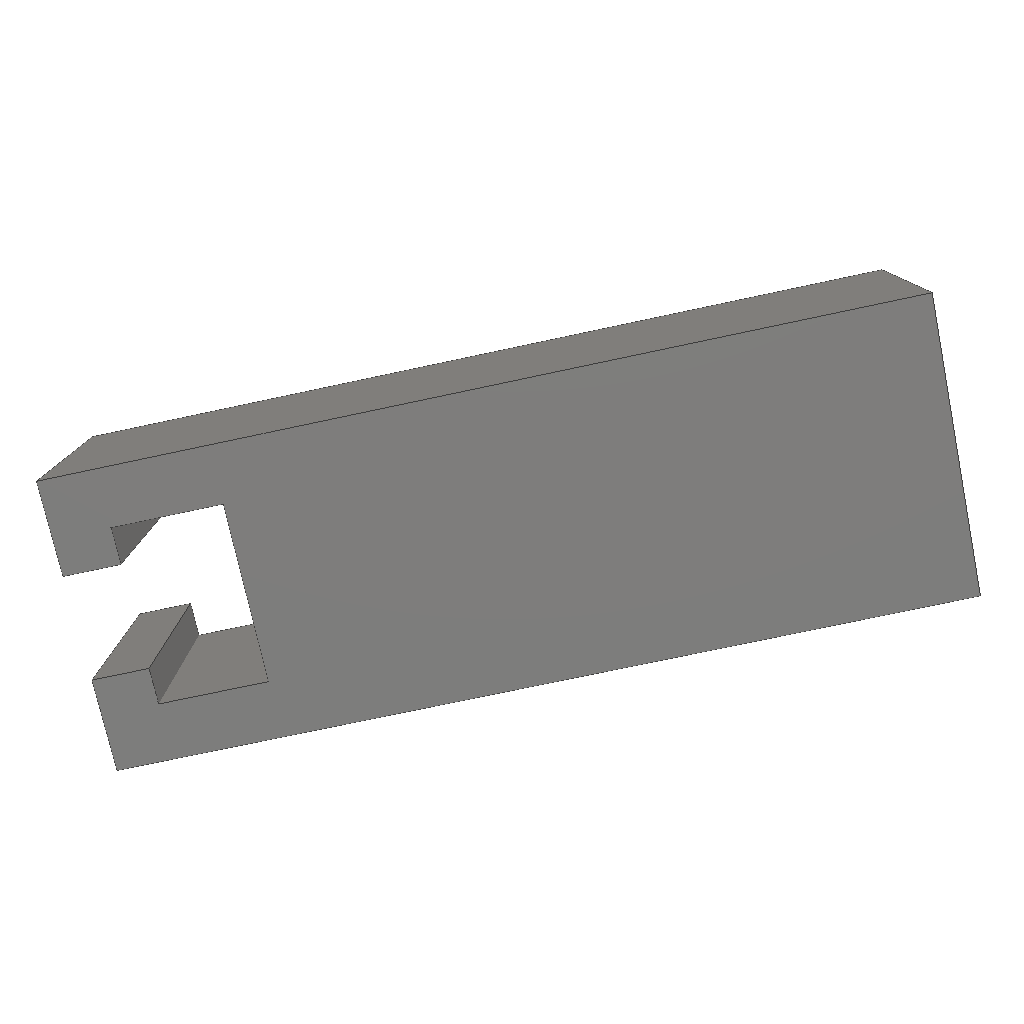
<metadata>
{"format":"step","ext":"stp","renderer":"f3d","projection":"perspective","resolution":1024,"background":"white","views":[{"elev":-77.0,"azim":-168.0,"up":"+Z"}]}
</metadata>
<code>
ISO-10303-21;
DATA;
#1=MECHANICAL_DESIGN_GEOMETRIC_PRESENTATION_REPRESENTATION('',(#4),#447);
#2=SHAPE_REPRESENTATION_RELATIONSHIP('SRR','None',#454,#3);
#3=ADVANCED_BREP_SHAPE_REPRESENTATION('',(#5),#446);
#4=STYLED_ITEM('',(#463),#5);
#5=MANIFOLD_SOLID_BREP('Solid2',#266);
#6=FACE_OUTER_BOUND('',#20,.T.);
#7=FACE_OUTER_BOUND('',#21,.T.);
#8=FACE_OUTER_BOUND('',#22,.T.);
#9=FACE_OUTER_BOUND('',#23,.T.);
#10=FACE_OUTER_BOUND('',#24,.T.);
#11=FACE_OUTER_BOUND('',#25,.T.);
#12=FACE_OUTER_BOUND('',#26,.T.);
#13=FACE_OUTER_BOUND('',#27,.T.);
#14=FACE_OUTER_BOUND('',#28,.T.);
#15=FACE_OUTER_BOUND('',#29,.T.);
#16=FACE_OUTER_BOUND('',#30,.T.);
#17=FACE_OUTER_BOUND('',#31,.T.);
#18=FACE_OUTER_BOUND('',#32,.T.);
#19=FACE_OUTER_BOUND('',#33,.T.);
#20=EDGE_LOOP('',(#166,#167,#168,#169));
#21=EDGE_LOOP('',(#170,#171,#172,#173,#174,#175,#176,#177,#178,#179,#180,
#181));
#22=EDGE_LOOP('',(#182,#183,#184,#185));
#23=EDGE_LOOP('',(#186,#187,#188,#189));
#24=EDGE_LOOP('',(#190,#191,#192,#193));
#25=EDGE_LOOP('',(#194,#195,#196,#197));
#26=EDGE_LOOP('',(#198,#199,#200,#201));
#27=EDGE_LOOP('',(#202,#203,#204,#205));
#28=EDGE_LOOP('',(#206,#207,#208,#209));
#29=EDGE_LOOP('',(#210,#211,#212,#213));
#30=EDGE_LOOP('',(#214,#215,#216,#217));
#31=EDGE_LOOP('',(#218,#219,#220,#221));
#32=EDGE_LOOP('',(#222,#223,#224,#225));
#33=EDGE_LOOP('',(#226,#227,#228,#229,#230,#231,#232,#233,#234,#235,#236,
#237));
#34=LINE('',#373,#70);
#35=LINE('',#375,#71);
#36=LINE('',#377,#72);
#37=LINE('',#378,#73);
#38=LINE('',#381,#74);
#39=LINE('',#383,#75);
#40=LINE('',#385,#76);
#41=LINE('',#387,#77);
#42=LINE('',#389,#78);
#43=LINE('',#391,#79);
#44=LINE('',#393,#80);
#45=LINE('',#395,#81);
#46=LINE('',#397,#82);
#47=LINE('',#399,#83);
#48=LINE('',#400,#84);
#49=LINE('',#404,#85);
#50=LINE('',#405,#86);
#51=LINE('',#406,#87);
#52=LINE('',#409,#88);
#53=LINE('',#410,#89);
#54=LINE('',#413,#90);
#55=LINE('',#414,#91);
#56=LINE('',#417,#92);
#57=LINE('',#418,#93);
#58=LINE('',#421,#94);
#59=LINE('',#422,#95);
#60=LINE('',#424,#96);
#61=LINE('',#427,#97);
#62=LINE('',#428,#98);
#63=LINE('',#431,#99);
#64=LINE('',#432,#100);
#65=LINE('',#435,#101);
#66=LINE('',#436,#102);
#67=LINE('',#439,#103);
#68=LINE('',#440,#104);
#69=LINE('',#442,#105);
#70=VECTOR('',#307,10);
#71=VECTOR('',#308,10);
#72=VECTOR('',#309,10);
#73=VECTOR('',#310,10);
#74=VECTOR('',#313,10);
#75=VECTOR('',#314,10);
#76=VECTOR('',#315,10);
#77=VECTOR('',#316,10);
#78=VECTOR('',#317,10);
#79=VECTOR('',#318,10);
#80=VECTOR('',#319,10);
#81=VECTOR('',#320,10);
#82=VECTOR('',#321,10);
#83=VECTOR('',#322,10);
#84=VECTOR('',#323,10);
#85=VECTOR('',#326,10);
#86=VECTOR('',#327,10);
#87=VECTOR('',#328,10);
#88=VECTOR('',#331,10);
#89=VECTOR('',#332,10);
#90=VECTOR('',#335,10);
#91=VECTOR('',#336,10);
#92=VECTOR('',#339,10);
#93=VECTOR('',#340,10);
#94=VECTOR('',#343,10);
#95=VECTOR('',#344,10);
#96=VECTOR('',#347,10);
#97=VECTOR('',#350,10);
#98=VECTOR('',#351,10);
#99=VECTOR('',#354,10);
#100=VECTOR('',#355,10);
#101=VECTOR('',#358,10);
#102=VECTOR('',#359,10);
#103=VECTOR('',#362,10);
#104=VECTOR('',#363,10);
#105=VECTOR('',#366,10);
#106=VERTEX_POINT('',#371);
#107=VERTEX_POINT('',#372);
#108=VERTEX_POINT('',#374);
#109=VERTEX_POINT('',#376);
#110=VERTEX_POINT('',#380);
#111=VERTEX_POINT('',#382);
#112=VERTEX_POINT('',#384);
#113=VERTEX_POINT('',#386);
#114=VERTEX_POINT('',#388);
#115=VERTEX_POINT('',#390);
#116=VERTEX_POINT('',#392);
#117=VERTEX_POINT('',#394);
#118=VERTEX_POINT('',#396);
#119=VERTEX_POINT('',#398);
#120=VERTEX_POINT('',#402);
#121=VERTEX_POINT('',#403);
#122=VERTEX_POINT('',#408);
#123=VERTEX_POINT('',#412);
#124=VERTEX_POINT('',#416);
#125=VERTEX_POINT('',#420);
#126=VERTEX_POINT('',#426);
#127=VERTEX_POINT('',#430);
#128=VERTEX_POINT('',#434);
#129=VERTEX_POINT('',#438);
#130=EDGE_CURVE('',#106,#107,#34,.T.);
#131=EDGE_CURVE('',#106,#108,#35,.T.);
#132=EDGE_CURVE('',#109,#108,#36,.T.);
#133=EDGE_CURVE('',#107,#109,#37,.T.);
#134=EDGE_CURVE('',#108,#110,#38,.T.);
#135=EDGE_CURVE('',#110,#111,#39,.T.);
#136=EDGE_CURVE('',#111,#112,#40,.T.);
#137=EDGE_CURVE('',#112,#113,#41,.T.);
#138=EDGE_CURVE('',#113,#114,#42,.T.);
#139=EDGE_CURVE('',#114,#115,#43,.T.);
#140=EDGE_CURVE('',#115,#116,#44,.T.);
#141=EDGE_CURVE('',#116,#117,#45,.T.);
#142=EDGE_CURVE('',#117,#118,#46,.T.);
#143=EDGE_CURVE('',#118,#119,#47,.T.);
#144=EDGE_CURVE('',#119,#109,#48,.T.);
#145=EDGE_CURVE('',#120,#121,#49,.T.);
#146=EDGE_CURVE('',#121,#115,#50,.T.);
#147=EDGE_CURVE('',#120,#114,#51,.T.);
#148=EDGE_CURVE('',#122,#120,#52,.T.);
#149=EDGE_CURVE('',#122,#113,#53,.T.);
#150=EDGE_CURVE('',#123,#122,#54,.T.);
#151=EDGE_CURVE('',#123,#112,#55,.T.);
#152=EDGE_CURVE('',#124,#123,#56,.T.);
#153=EDGE_CURVE('',#124,#111,#57,.T.);
#154=EDGE_CURVE('',#125,#124,#58,.T.);
#155=EDGE_CURVE('',#125,#110,#59,.T.);
#156=EDGE_CURVE('',#106,#125,#60,.T.);
#157=EDGE_CURVE('',#126,#107,#61,.T.);
#158=EDGE_CURVE('',#126,#119,#62,.T.);
#159=EDGE_CURVE('',#127,#126,#63,.T.);
#160=EDGE_CURVE('',#127,#118,#64,.T.);
#161=EDGE_CURVE('',#128,#127,#65,.T.);
#162=EDGE_CURVE('',#128,#117,#66,.T.);
#163=EDGE_CURVE('',#129,#128,#67,.T.);
#164=EDGE_CURVE('',#129,#116,#68,.T.);
#165=EDGE_CURVE('',#121,#129,#69,.T.);
#166=ORIENTED_EDGE('',*,*,#130,.F.);
#167=ORIENTED_EDGE('',*,*,#131,.T.);
#168=ORIENTED_EDGE('',*,*,#132,.F.);
#169=ORIENTED_EDGE('',*,*,#133,.F.);
#170=ORIENTED_EDGE('',*,*,#132,.T.);
#171=ORIENTED_EDGE('',*,*,#134,.T.);
#172=ORIENTED_EDGE('',*,*,#135,.T.);
#173=ORIENTED_EDGE('',*,*,#136,.T.);
#174=ORIENTED_EDGE('',*,*,#137,.T.);
#175=ORIENTED_EDGE('',*,*,#138,.T.);
#176=ORIENTED_EDGE('',*,*,#139,.T.);
#177=ORIENTED_EDGE('',*,*,#140,.T.);
#178=ORIENTED_EDGE('',*,*,#141,.T.);
#179=ORIENTED_EDGE('',*,*,#142,.T.);
#180=ORIENTED_EDGE('',*,*,#143,.T.);
#181=ORIENTED_EDGE('',*,*,#144,.T.);
#182=ORIENTED_EDGE('',*,*,#145,.T.);
#183=ORIENTED_EDGE('',*,*,#146,.T.);
#184=ORIENTED_EDGE('',*,*,#139,.F.);
#185=ORIENTED_EDGE('',*,*,#147,.F.);
#186=ORIENTED_EDGE('',*,*,#148,.T.);
#187=ORIENTED_EDGE('',*,*,#147,.T.);
#188=ORIENTED_EDGE('',*,*,#138,.F.);
#189=ORIENTED_EDGE('',*,*,#149,.F.);
#190=ORIENTED_EDGE('',*,*,#150,.T.);
#191=ORIENTED_EDGE('',*,*,#149,.T.);
#192=ORIENTED_EDGE('',*,*,#137,.F.);
#193=ORIENTED_EDGE('',*,*,#151,.F.);
#194=ORIENTED_EDGE('',*,*,#152,.T.);
#195=ORIENTED_EDGE('',*,*,#151,.T.);
#196=ORIENTED_EDGE('',*,*,#136,.F.);
#197=ORIENTED_EDGE('',*,*,#153,.F.);
#198=ORIENTED_EDGE('',*,*,#154,.T.);
#199=ORIENTED_EDGE('',*,*,#153,.T.);
#200=ORIENTED_EDGE('',*,*,#135,.F.);
#201=ORIENTED_EDGE('',*,*,#155,.F.);
#202=ORIENTED_EDGE('',*,*,#156,.T.);
#203=ORIENTED_EDGE('',*,*,#155,.T.);
#204=ORIENTED_EDGE('',*,*,#134,.F.);
#205=ORIENTED_EDGE('',*,*,#131,.F.);
#206=ORIENTED_EDGE('',*,*,#157,.T.);
#207=ORIENTED_EDGE('',*,*,#133,.T.);
#208=ORIENTED_EDGE('',*,*,#144,.F.);
#209=ORIENTED_EDGE('',*,*,#158,.F.);
#210=ORIENTED_EDGE('',*,*,#159,.T.);
#211=ORIENTED_EDGE('',*,*,#158,.T.);
#212=ORIENTED_EDGE('',*,*,#143,.F.);
#213=ORIENTED_EDGE('',*,*,#160,.F.);
#214=ORIENTED_EDGE('',*,*,#161,.T.);
#215=ORIENTED_EDGE('',*,*,#160,.T.);
#216=ORIENTED_EDGE('',*,*,#142,.F.);
#217=ORIENTED_EDGE('',*,*,#162,.F.);
#218=ORIENTED_EDGE('',*,*,#163,.T.);
#219=ORIENTED_EDGE('',*,*,#162,.T.);
#220=ORIENTED_EDGE('',*,*,#141,.F.);
#221=ORIENTED_EDGE('',*,*,#164,.F.);
#222=ORIENTED_EDGE('',*,*,#165,.T.);
#223=ORIENTED_EDGE('',*,*,#164,.T.);
#224=ORIENTED_EDGE('',*,*,#140,.F.);
#225=ORIENTED_EDGE('',*,*,#146,.F.);
#226=ORIENTED_EDGE('',*,*,#130,.T.);
#227=ORIENTED_EDGE('',*,*,#157,.F.);
#228=ORIENTED_EDGE('',*,*,#159,.F.);
#229=ORIENTED_EDGE('',*,*,#161,.F.);
#230=ORIENTED_EDGE('',*,*,#163,.F.);
#231=ORIENTED_EDGE('',*,*,#165,.F.);
#232=ORIENTED_EDGE('',*,*,#145,.F.);
#233=ORIENTED_EDGE('',*,*,#148,.F.);
#234=ORIENTED_EDGE('',*,*,#150,.F.);
#235=ORIENTED_EDGE('',*,*,#152,.F.);
#236=ORIENTED_EDGE('',*,*,#154,.F.);
#237=ORIENTED_EDGE('',*,*,#156,.F.);
#238=PLANE('',#289);
#239=PLANE('',#290);
#240=PLANE('',#291);
#241=PLANE('',#292);
#242=PLANE('',#293);
#243=PLANE('',#294);
#244=PLANE('',#295);
#245=PLANE('',#296);
#246=PLANE('',#297);
#247=PLANE('',#298);
#248=PLANE('',#299);
#249=PLANE('',#300);
#250=PLANE('',#301);
#251=PLANE('',#302);
#252=ADVANCED_FACE('',(#6),#238,.F.);
#253=ADVANCED_FACE('',(#7),#239,.T.);
#254=ADVANCED_FACE('',(#8),#240,.T.);
#255=ADVANCED_FACE('',(#9),#241,.T.);
#256=ADVANCED_FACE('',(#10),#242,.T.);
#257=ADVANCED_FACE('',(#11),#243,.T.);
#258=ADVANCED_FACE('',(#12),#244,.T.);
#259=ADVANCED_FACE('',(#13),#245,.T.);
#260=ADVANCED_FACE('',(#14),#246,.T.);
#261=ADVANCED_FACE('',(#15),#247,.T.);
#262=ADVANCED_FACE('',(#16),#248,.T.);
#263=ADVANCED_FACE('',(#17),#249,.T.);
#264=ADVANCED_FACE('',(#18),#250,.T.);
#265=ADVANCED_FACE('',(#19),#251,.F.);
#266=CLOSED_SHELL('',(#252,#253,#254,#255,#256,#257,#258,#259,#260,#261,
#262,#263,#264,#265));
#267=DERIVED_UNIT_ELEMENT(#270,1);
#268=DERIVED_UNIT_ELEMENT(#449,-3);
#269=DIMENSIONAL_EXPONENTS(1,0,0,0,0,0,0);
#270=(
CONVERSION_BASED_UNIT('gram',#272)
MASS_UNIT()
NAMED_UNIT(#269)
);
#271=(
MASS_UNIT()
NAMED_UNIT(*)
SI_UNIT(.KILO.,.GRAM.)
);
#272=MASS_MEASURE_WITH_UNIT(MASS_MEASURE(0.001),#271);
#273=DERIVED_UNIT((#267,#268));
#274=MEASURE_REPRESENTATION_ITEM('density measure',
POSITIVE_RATIO_MEASURE(1),#273);
#275=PROPERTY_DEFINITION_REPRESENTATION(#280,#277);
#276=PROPERTY_DEFINITION_REPRESENTATION(#281,#278);
#277=REPRESENTATION('material name',(#279),#446);
#278=REPRESENTATION('density',(#274),#446);
#279=DESCRIPTIVE_REPRESENTATION_ITEM('Generic','Generic');
#280=PROPERTY_DEFINITION('material property','material name',#456);
#281=PROPERTY_DEFINITION('material property','density of part',#456);
#282=DATE_TIME_ROLE('creation_date');
#283=APPLIED_DATE_AND_TIME_ASSIGNMENT(#284,#282,(#456));
#284=DATE_AND_TIME(#285,#286);
#285=CALENDAR_DATE(2022,28,2);
#286=LOCAL_TIME(0,0,0,#287);
#287=COORDINATED_UNIVERSAL_TIME_OFFSET(0,0,.BEHIND.);
#288=AXIS2_PLACEMENT_3D('placement',#369,#303,#304);
#289=AXIS2_PLACEMENT_3D('',#370,#305,#306);
#290=AXIS2_PLACEMENT_3D('',#379,#311,#312);
#291=AXIS2_PLACEMENT_3D('',#401,#324,#325);
#292=AXIS2_PLACEMENT_3D('',#407,#329,#330);
#293=AXIS2_PLACEMENT_3D('',#411,#333,#334);
#294=AXIS2_PLACEMENT_3D('',#415,#337,#338);
#295=AXIS2_PLACEMENT_3D('',#419,#341,#342);
#296=AXIS2_PLACEMENT_3D('',#423,#345,#346);
#297=AXIS2_PLACEMENT_3D('',#425,#348,#349);
#298=AXIS2_PLACEMENT_3D('',#429,#352,#353);
#299=AXIS2_PLACEMENT_3D('',#433,#356,#357);
#300=AXIS2_PLACEMENT_3D('',#437,#360,#361);
#301=AXIS2_PLACEMENT_3D('',#441,#364,#365);
#302=AXIS2_PLACEMENT_3D('',#443,#367,#368);
#303=DIRECTION('axis',(0,0,1));
#304=DIRECTION('refdir',(1,0,0));
#305=DIRECTION('center_axis',(1,2.847e-16,0));
#306=DIRECTION('ref_axis',(2.847e-16,-1,0));
#307=DIRECTION('',(-2.847e-16,1,0));
#308=DIRECTION('',(0,0,1));
#309=DIRECTION('',(2.847e-16,-1,0));
#310=DIRECTION('',(0,0,1));
#311=DIRECTION('center_axis',(0,0,1));
#312=DIRECTION('ref_axis',(1,0,0));
#313=DIRECTION('',(1,-8.388e-16,0));
#314=DIRECTION('',(0,1,0));
#315=DIRECTION('',(-1,0,0));
#316=DIRECTION('',(0,-1,0));
#317=DIRECTION('',(-1,0,0));
#318=DIRECTION('',(0,1,0));
#319=DIRECTION('',(1,0,0));
#320=DIRECTION('',(0,-1,0));
#321=DIRECTION('',(1,0,0));
#322=DIRECTION('',(0,1,0));
#323=DIRECTION('',(-1,1.727e-16,0));
#324=DIRECTION('center_axis',(1,0,0));
#325=DIRECTION('ref_axis',(0,1,0));
#326=DIRECTION('',(0,1,0));
#327=DIRECTION('',(0,0,1));
#328=DIRECTION('',(0,0,1));
#329=DIRECTION('center_axis',(0,1,0));
#330=DIRECTION('ref_axis',(-1,0,0));
#331=DIRECTION('',(-1,0,0));
#332=DIRECTION('',(0,0,1));
#333=DIRECTION('center_axis',(-1,0,0));
#334=DIRECTION('ref_axis',(0,-1,0));
#335=DIRECTION('',(0,-1,0));
#336=DIRECTION('',(0,0,1));
#337=DIRECTION('center_axis',(0,1,0));
#338=DIRECTION('ref_axis',(-1,0,0));
#339=DIRECTION('',(-1,0,0));
#340=DIRECTION('',(0,0,1));
#341=DIRECTION('center_axis',(1,0,0));
#342=DIRECTION('ref_axis',(0,1,0));
#343=DIRECTION('',(0,1,0));
#344=DIRECTION('',(0,0,1));
#345=DIRECTION('center_axis',(-8.388e-16,-1,0));
#346=DIRECTION('ref_axis',(1,-8.388e-16,0));
#347=DIRECTION('',(1,-8.388e-16,0));
#348=DIRECTION('center_axis',(1.727e-16,1,0));
#349=DIRECTION('ref_axis',(-1,1.727e-16,0));
#350=DIRECTION('',(-1,1.727e-16,0));
#351=DIRECTION('',(0,0,1));
#352=DIRECTION('center_axis',(1,0,0));
#353=DIRECTION('ref_axis',(0,1,0));
#354=DIRECTION('',(0,1,0));
#355=DIRECTION('',(0,0,1));
#356=DIRECTION('center_axis',(0,-1,0));
#357=DIRECTION('ref_axis',(1,0,0));
#358=DIRECTION('',(1,0,0));
#359=DIRECTION('',(0,0,1));
#360=DIRECTION('center_axis',(-1,0,0));
#361=DIRECTION('ref_axis',(0,-1,0));
#362=DIRECTION('',(0,-1,0));
#363=DIRECTION('',(0,0,1));
#364=DIRECTION('center_axis',(0,-1,0));
#365=DIRECTION('ref_axis',(1,0,0));
#366=DIRECTION('',(1,0,0));
#367=DIRECTION('center_axis',(0,0,1));
#368=DIRECTION('ref_axis',(1,0,0));
#369=CARTESIAN_POINT('',(0,0,0));
#370=CARTESIAN_POINT('Origin',(7.8,8.882e-15,12));
#371=CARTESIAN_POINT('',(7.8,-15.6,0));
#372=CARTESIAN_POINT('',(7.8,7.772e-15,0));
#373=CARTESIAN_POINT('',(7.8,-3.9,0));
#374=CARTESIAN_POINT('',(7.8,-15.6,12));
#375=CARTESIAN_POINT('',(7.8,-15.6,0));
#376=CARTESIAN_POINT('',(7.8,7.772e-15,12));
#377=CARTESIAN_POINT('',(7.8,-3.9,12));
#378=CARTESIAN_POINT('',(7.8,7.772e-15,0));
#379=CARTESIAN_POINT('Origin',(26.4,-7.8,12));
#380=CARTESIAN_POINT('',(52.8,-15.6,12));
#381=CARTESIAN_POINT('',(7.8,-15.6,12));
#382=CARTESIAN_POINT('',(52.8,-10.6,12));
#383=CARTESIAN_POINT('',(52.8,-15.6,12));
#384=CARTESIAN_POINT('',(49.8,-10.6,12));
#385=CARTESIAN_POINT('',(52.8,-10.6,12));
#386=CARTESIAN_POINT('',(49.8,-12.55,12));
#387=CARTESIAN_POINT('',(49.8,-10.6,12));
#388=CARTESIAN_POINT('',(44,-12.55,12));
#389=CARTESIAN_POINT('',(49.8,-12.55,12));
#390=CARTESIAN_POINT('',(44,-3.05,12));
#391=CARTESIAN_POINT('',(44,-12.55,12));
#392=CARTESIAN_POINT('',(49.8,-3.05,12));
#393=CARTESIAN_POINT('',(44,-3.05,12));
#394=CARTESIAN_POINT('',(49.8,-5,12));
#395=CARTESIAN_POINT('',(49.8,-3.05,12));
#396=CARTESIAN_POINT('',(52.8,-5,12));
#397=CARTESIAN_POINT('',(49.8,-5,12));
#398=CARTESIAN_POINT('',(52.8,0,12));
#399=CARTESIAN_POINT('',(52.8,-5,12));
#400=CARTESIAN_POINT('',(52.8,0,12));
#401=CARTESIAN_POINT('Origin',(44,-12.55,0));
#402=CARTESIAN_POINT('',(44,-12.55,0));
#403=CARTESIAN_POINT('',(44,-3.05,0));
#404=CARTESIAN_POINT('',(44,-12.55,0));
#405=CARTESIAN_POINT('',(44,-3.05,0));
#406=CARTESIAN_POINT('',(44,-12.55,0));
#407=CARTESIAN_POINT('Origin',(49.8,-12.55,0));
#408=CARTESIAN_POINT('',(49.8,-12.55,0));
#409=CARTESIAN_POINT('',(49.8,-12.55,0));
#410=CARTESIAN_POINT('',(49.8,-12.55,0));
#411=CARTESIAN_POINT('Origin',(49.8,-10.6,0));
#412=CARTESIAN_POINT('',(49.8,-10.6,0));
#413=CARTESIAN_POINT('',(49.8,-10.6,0));
#414=CARTESIAN_POINT('',(49.8,-10.6,0));
#415=CARTESIAN_POINT('Origin',(52.8,-10.6,0));
#416=CARTESIAN_POINT('',(52.8,-10.6,0));
#417=CARTESIAN_POINT('',(52.8,-10.6,0));
#418=CARTESIAN_POINT('',(52.8,-10.6,0));
#419=CARTESIAN_POINT('Origin',(52.8,-15.6,0));
#420=CARTESIAN_POINT('',(52.8,-15.6,0));
#421=CARTESIAN_POINT('',(52.8,-15.6,0));
#422=CARTESIAN_POINT('',(52.8,-15.6,0));
#423=CARTESIAN_POINT('Origin',(7.8,-15.6,0));
#424=CARTESIAN_POINT('',(7.8,-15.6,0));
#425=CARTESIAN_POINT('Origin',(52.8,0,0));
#426=CARTESIAN_POINT('',(52.8,0,0));
#427=CARTESIAN_POINT('',(52.8,0,0));
#428=CARTESIAN_POINT('',(52.8,0,0));
#429=CARTESIAN_POINT('Origin',(52.8,-5,0));
#430=CARTESIAN_POINT('',(52.8,-5,0));
#431=CARTESIAN_POINT('',(52.8,-5,0));
#432=CARTESIAN_POINT('',(52.8,-5,0));
#433=CARTESIAN_POINT('Origin',(49.8,-5,0));
#434=CARTESIAN_POINT('',(49.8,-5,0));
#435=CARTESIAN_POINT('',(49.8,-5,0));
#436=CARTESIAN_POINT('',(49.8,-5,0));
#437=CARTESIAN_POINT('Origin',(49.8,-3.05,0));
#438=CARTESIAN_POINT('',(49.8,-3.05,0));
#439=CARTESIAN_POINT('',(49.8,-3.05,0));
#440=CARTESIAN_POINT('',(49.8,-3.05,0));
#441=CARTESIAN_POINT('Origin',(44,-3.05,0));
#442=CARTESIAN_POINT('',(44,-3.05,0));
#443=CARTESIAN_POINT('Origin',(26.4,-7.8,0));
#444=UNCERTAINTY_MEASURE_WITH_UNIT(LENGTH_MEASURE(0.01),#448,
'DISTANCE_ACCURACY_VALUE',
'Maximum model space distance between geometric entities at asserted c
onnectivities');
#445=UNCERTAINTY_MEASURE_WITH_UNIT(LENGTH_MEASURE(0.01),#448,
'DISTANCE_ACCURACY_VALUE',
'Maximum model space distance between geometric entities at asserted c
onnectivities');
#446=(
GEOMETRIC_REPRESENTATION_CONTEXT(3)
GLOBAL_UNCERTAINTY_ASSIGNED_CONTEXT((#444))
GLOBAL_UNIT_ASSIGNED_CONTEXT((#448,#450,#451))
REPRESENTATION_CONTEXT('','3D')
);
#447=(
GEOMETRIC_REPRESENTATION_CONTEXT(3)
GLOBAL_UNCERTAINTY_ASSIGNED_CONTEXT((#445))
GLOBAL_UNIT_ASSIGNED_CONTEXT((#448,#450,#451))
REPRESENTATION_CONTEXT('','3D')
);
#448=(
LENGTH_UNIT()
NAMED_UNIT(*)
SI_UNIT(.MILLI.,.METRE.)
);
#449=(
LENGTH_UNIT()
NAMED_UNIT(*)
SI_UNIT(.CENTI.,.METRE.)
);
#450=(
NAMED_UNIT(*)
PLANE_ANGLE_UNIT()
SI_UNIT($,.RADIAN.)
);
#451=(
NAMED_UNIT(*)
SI_UNIT($,.STERADIAN.)
SOLID_ANGLE_UNIT()
);
#452=SHAPE_DEFINITION_REPRESENTATION(#453,#454);
#453=PRODUCT_DEFINITION_SHAPE('',$,#456);
#454=SHAPE_REPRESENTATION('',(#288),#446);
#455=PRODUCT_DEFINITION_CONTEXT('part definition',#460,'design');
#456=PRODUCT_DEFINITION('Finray_test_8','Finray_8_flat',#457,#455);
#457=PRODUCT_DEFINITION_FORMATION('',$,#462);
#458=PRODUCT_RELATED_PRODUCT_CATEGORY('Finray_8_flat','Finray_8_flat',(#462));
#459=APPLICATION_PROTOCOL_DEFINITION('international standard',
'automotive_design',2009,#460);
#460=APPLICATION_CONTEXT(
'Core Data for Automotive Mechanical Design Process');
#461=PRODUCT_CONTEXT('part definition',#460,'mechanical');
#462=PRODUCT('Finray_test_8','Finray_8_flat',$,(#461));
#463=PRESENTATION_STYLE_ASSIGNMENT((#464));
#464=SURFACE_STYLE_USAGE(.BOTH.,#467);
#465=SURFACE_STYLE_RENDERING_WITH_PROPERTIES($,#471,(#466));
#466=SURFACE_STYLE_TRANSPARENT(0);
#467=SURFACE_SIDE_STYLE('',(#468,#465));
#468=SURFACE_STYLE_FILL_AREA(#469);
#469=FILL_AREA_STYLE('',(#470));
#470=FILL_AREA_STYLE_COLOUR('',#471);
#471=COLOUR_RGB('',0.9961,0.9961,1);
ENDSEC;
END-ISO-10303-21;

</code>
